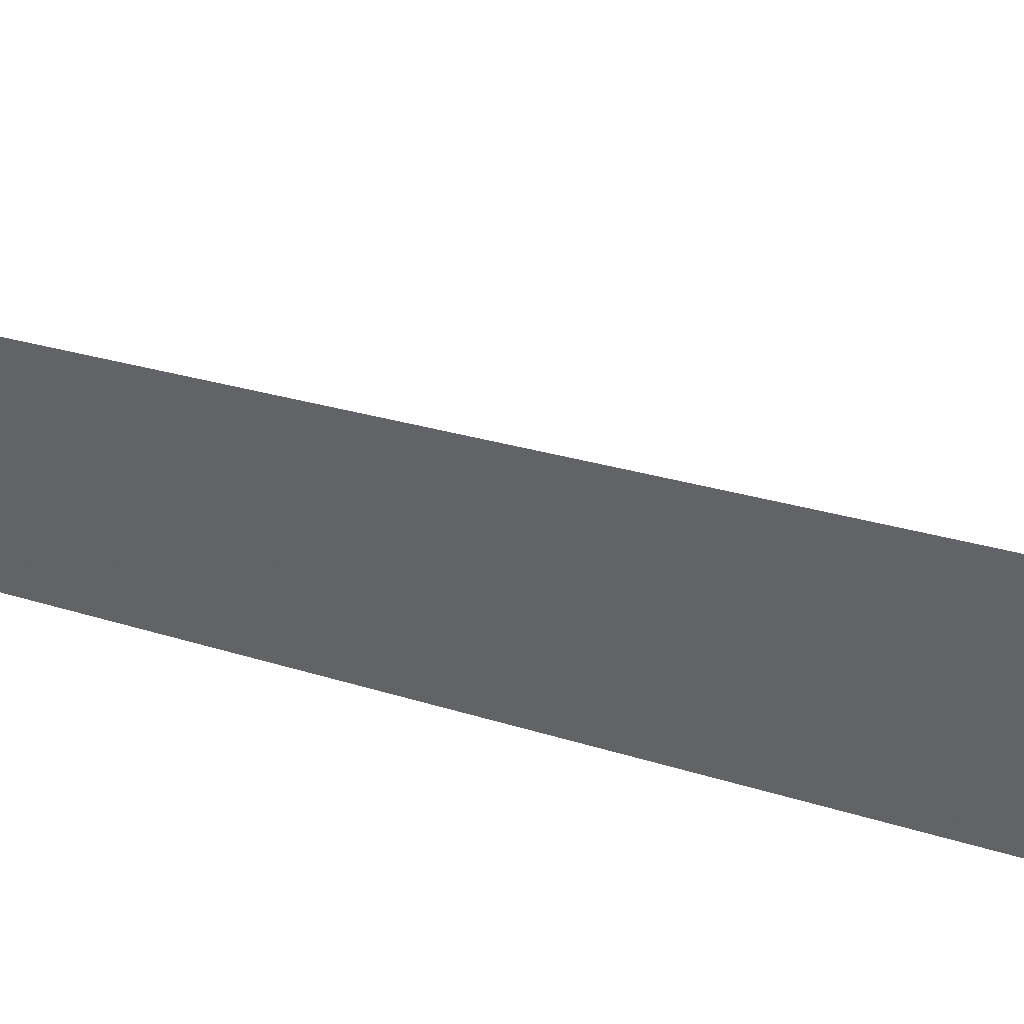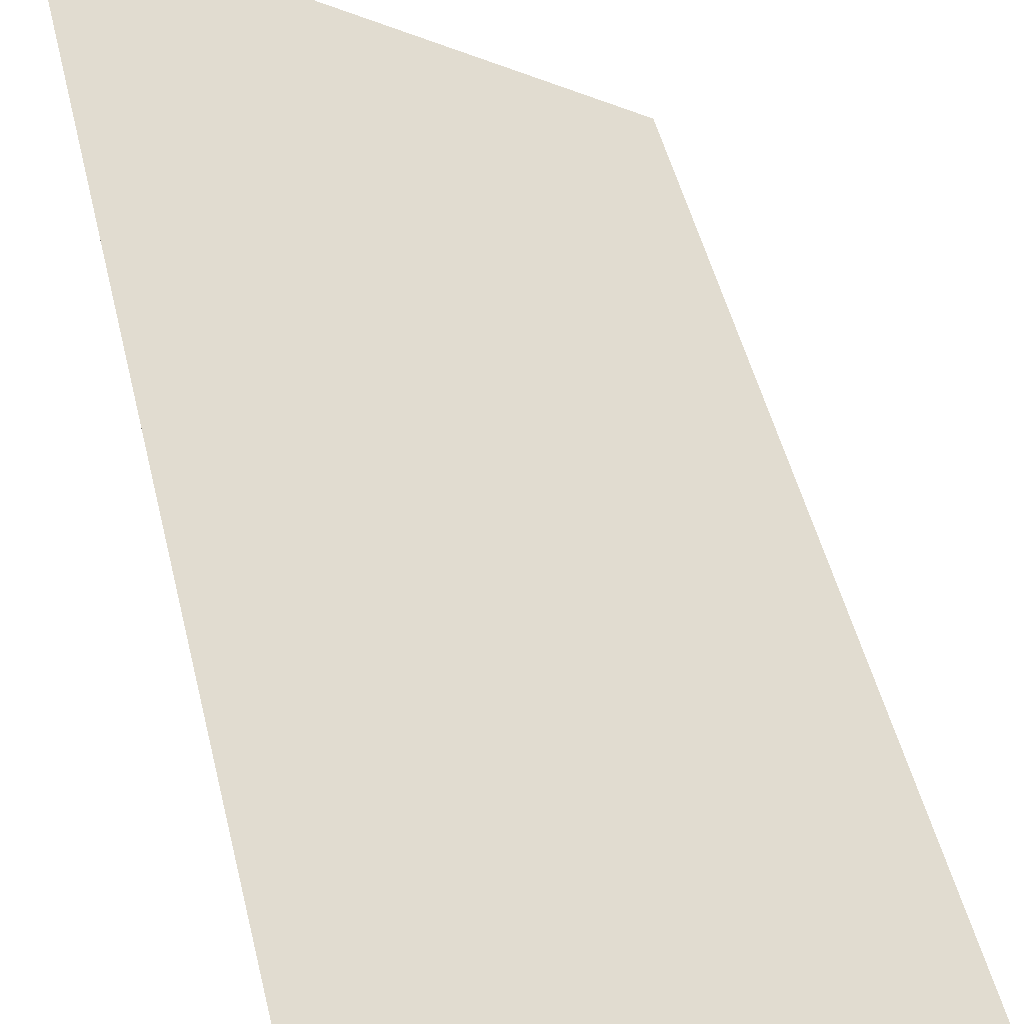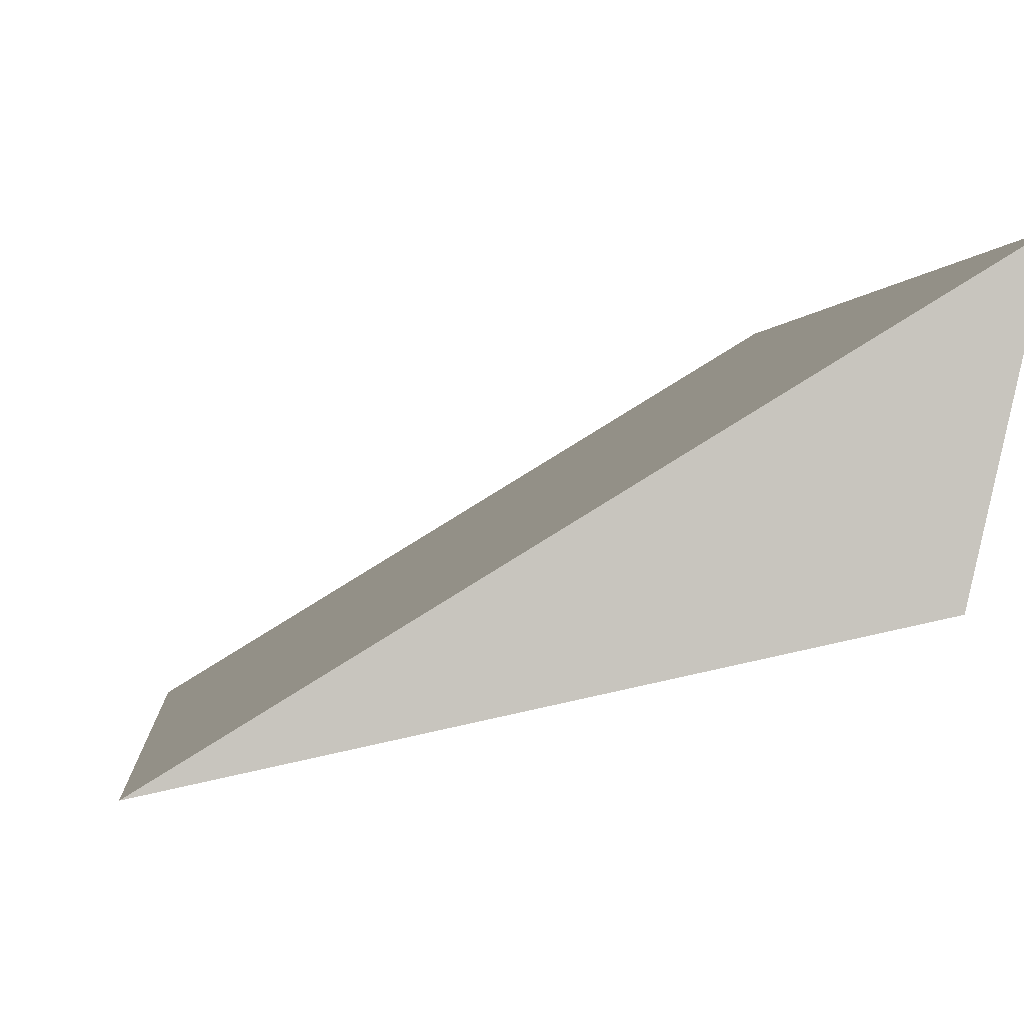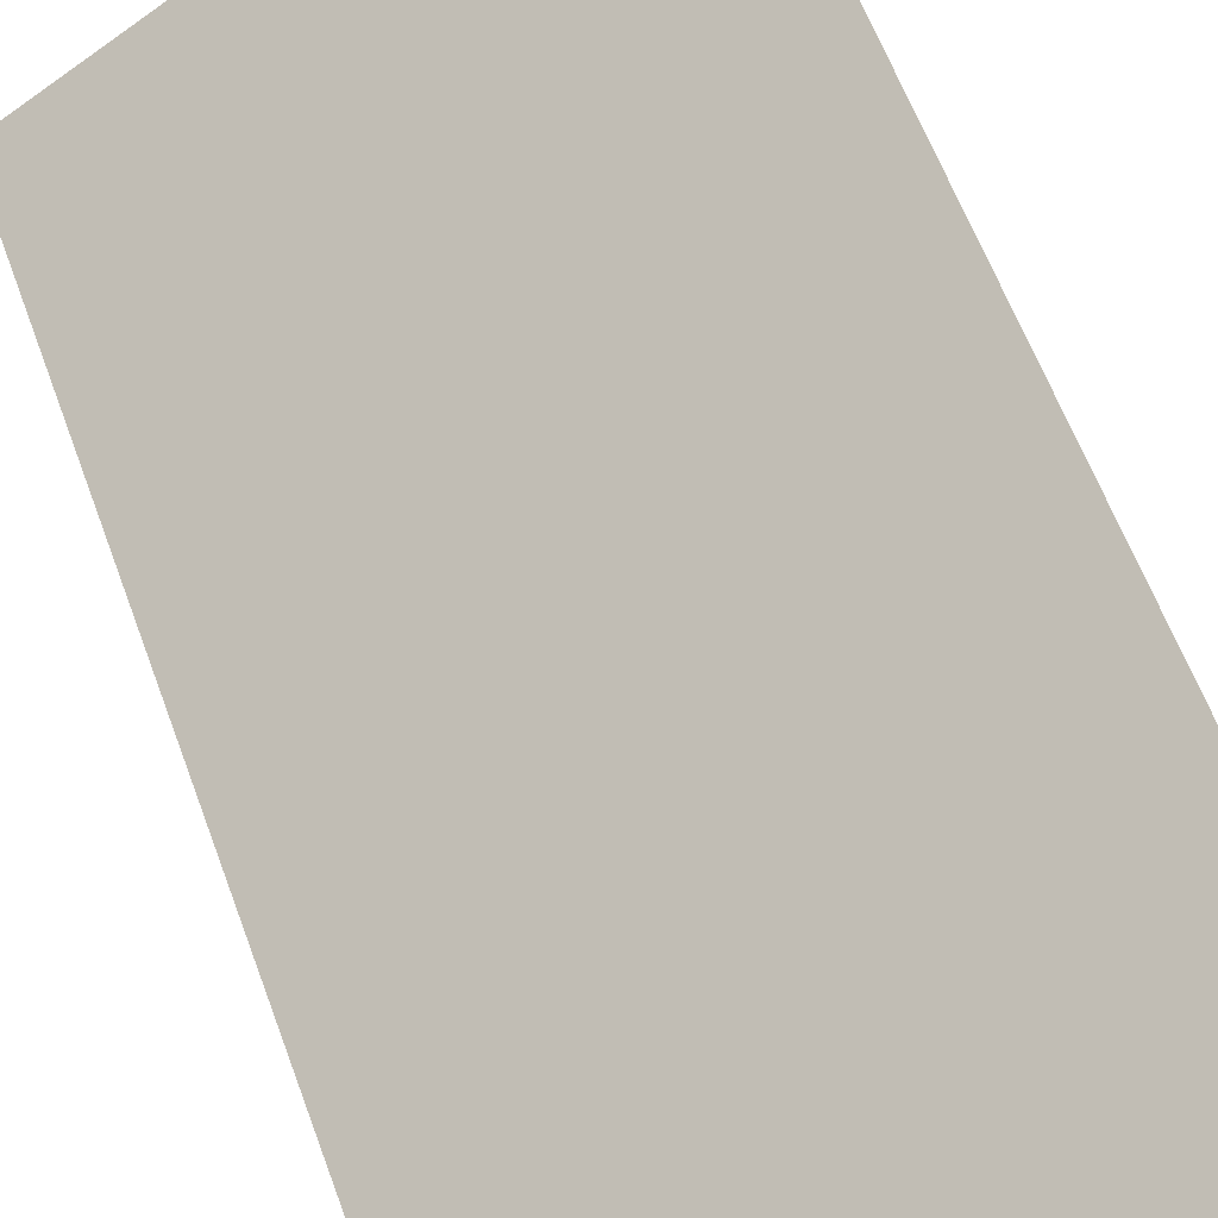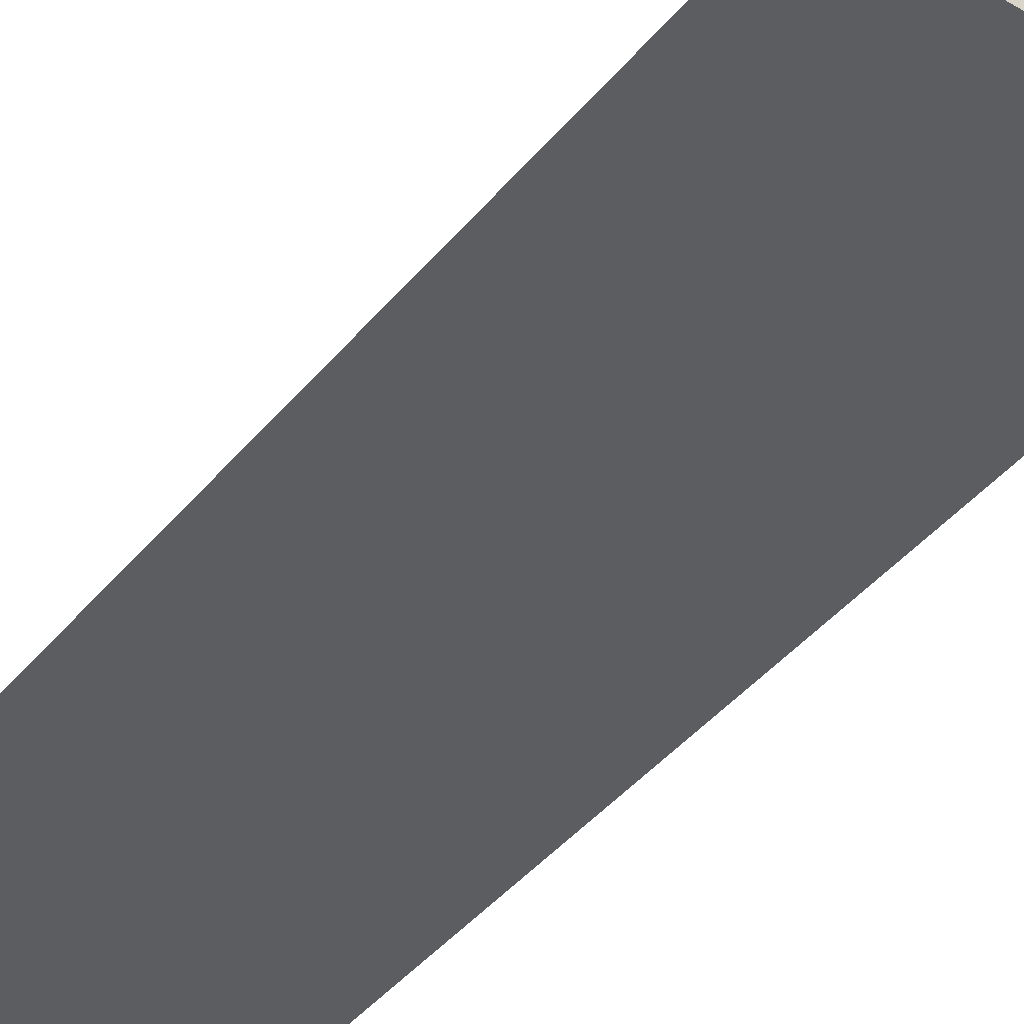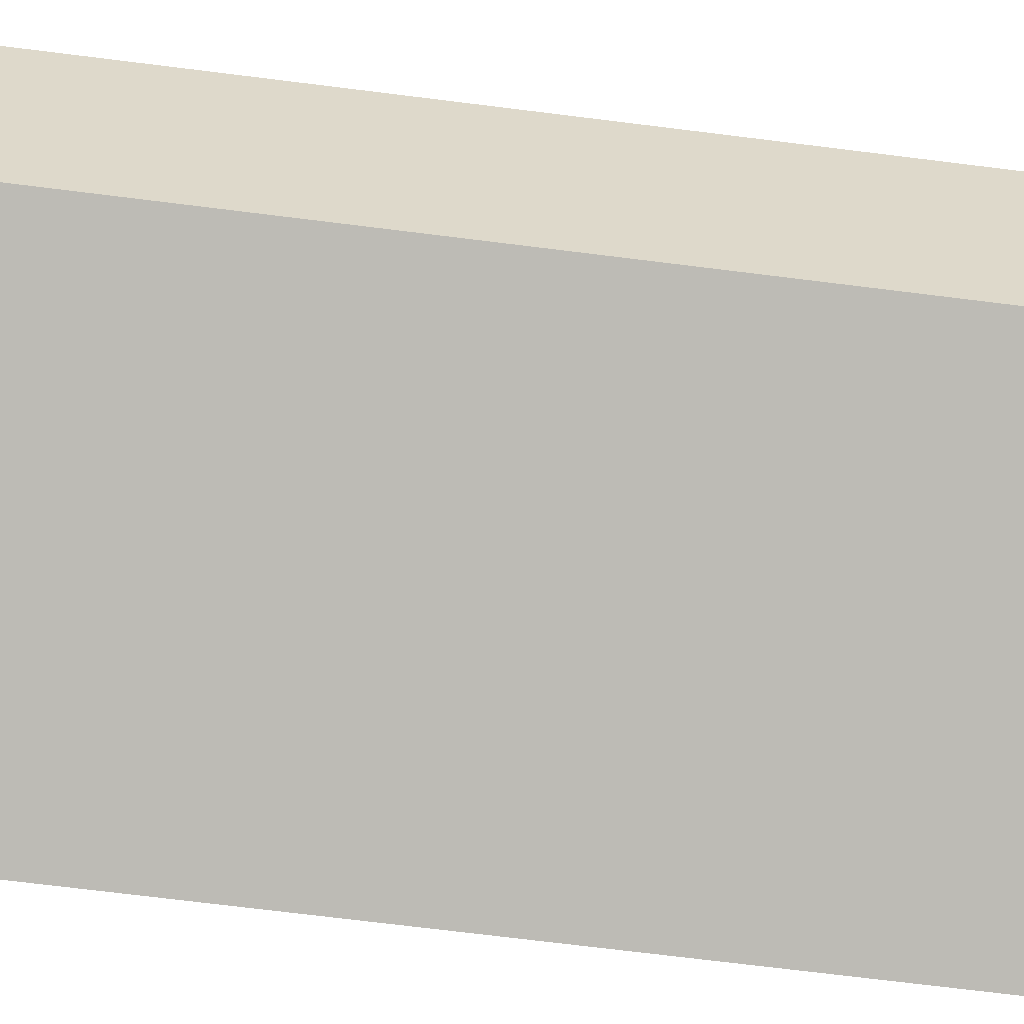
<metadata>
{"format":"obj","ext":"obj","renderer":"f3d","projection":"perspective","resolution":1024,"background":"white","views":[{"elev":20.3,"azim":122.8,"up":"+Z"},{"elev":45.9,"azim":167.3,"up":"+Z"},{"elev":-0.0,"azim":-4.2,"up":"+Z"},{"elev":59.5,"azim":-19.8,"up":"+Z"},{"elev":-48.1,"azim":-38.7,"up":"+Z"},{"elev":-71.9,"azim":82.9,"up":"+Z"}]}
</metadata>
<code>
v 0.01965 -0.03979 0.178
v 0.01965 -0.05522 0.178
v 0.019 -0.03979 0.1751
v 0.01286 -0.03979 0.1738
v 0.01286 -0.05522 0.1738
v 0.019 -0.05522 0.1751
f 1 2 3
f 1 3 4
f 2 1 4
f 5 2 4
f 5 4 3
f 6 5 3
f 6 3 2
f 6 2 5

</code>
